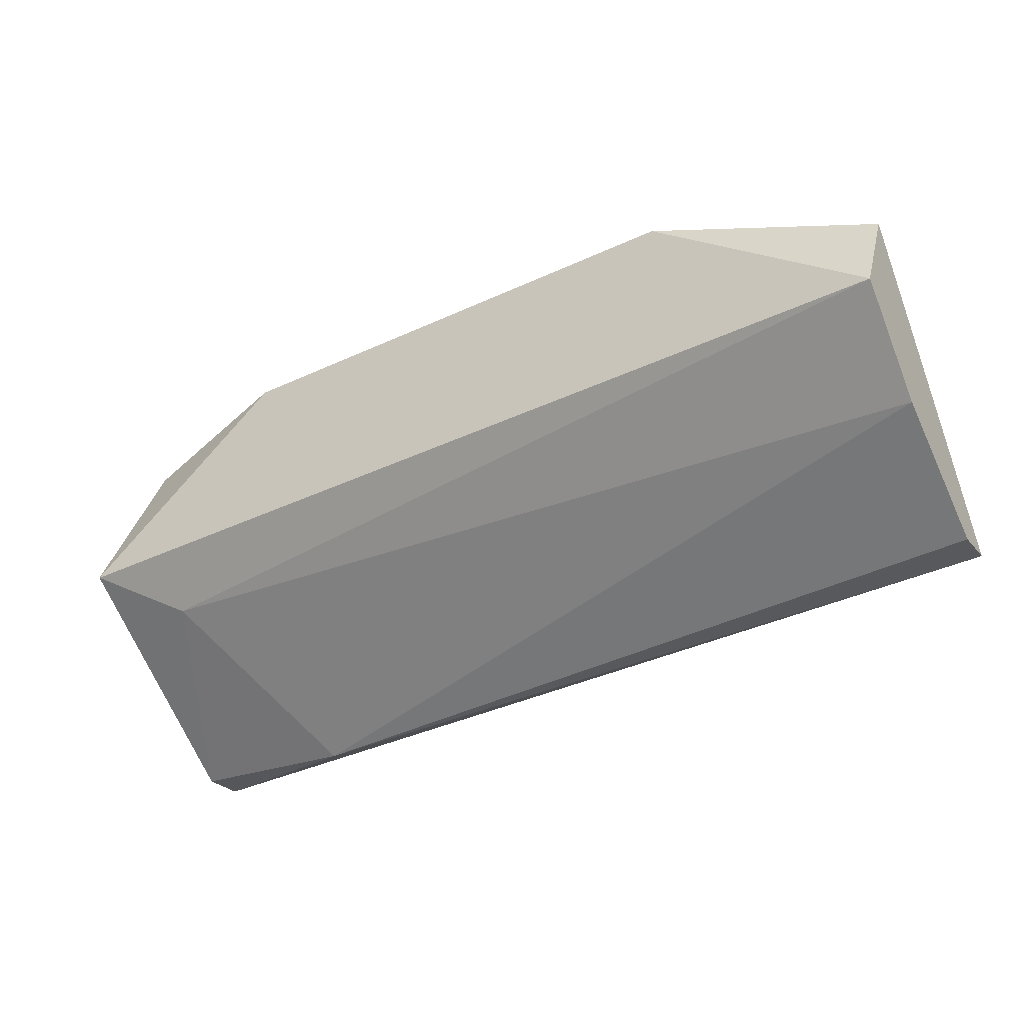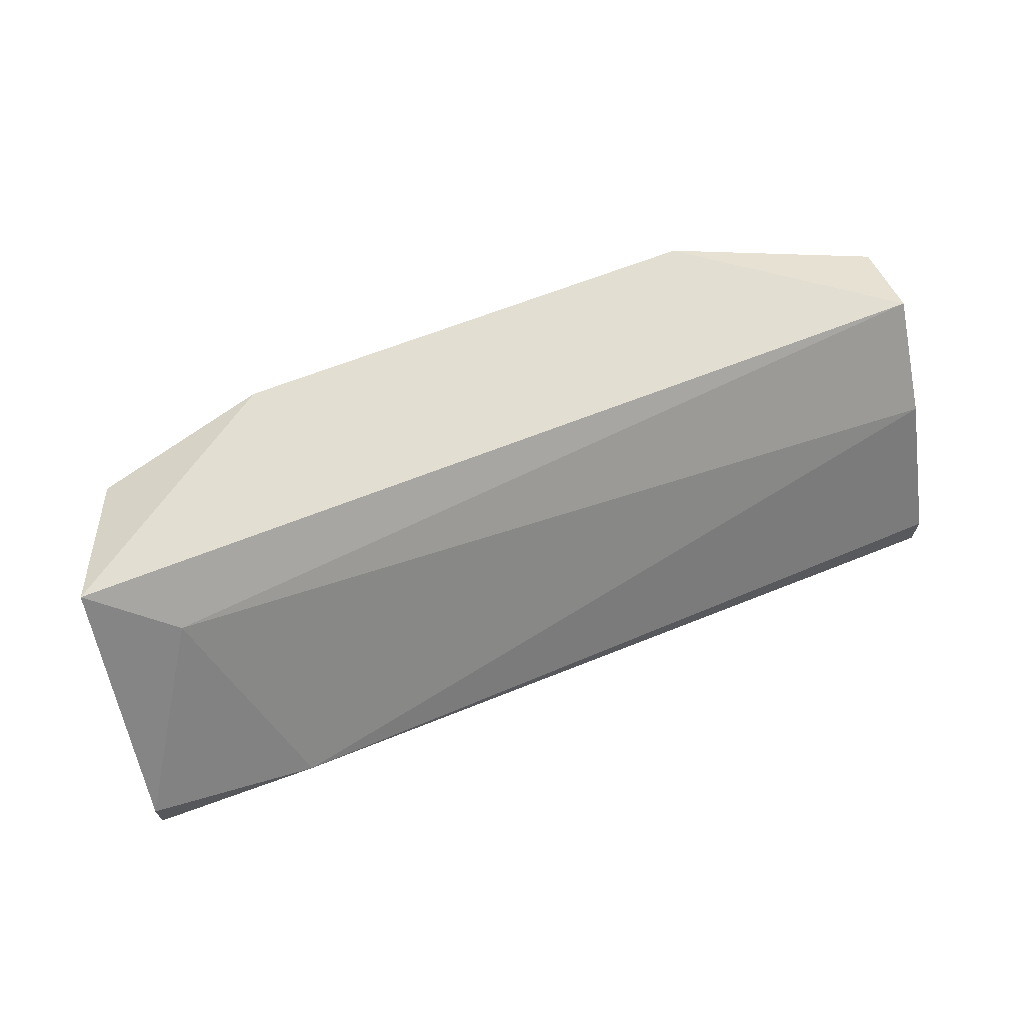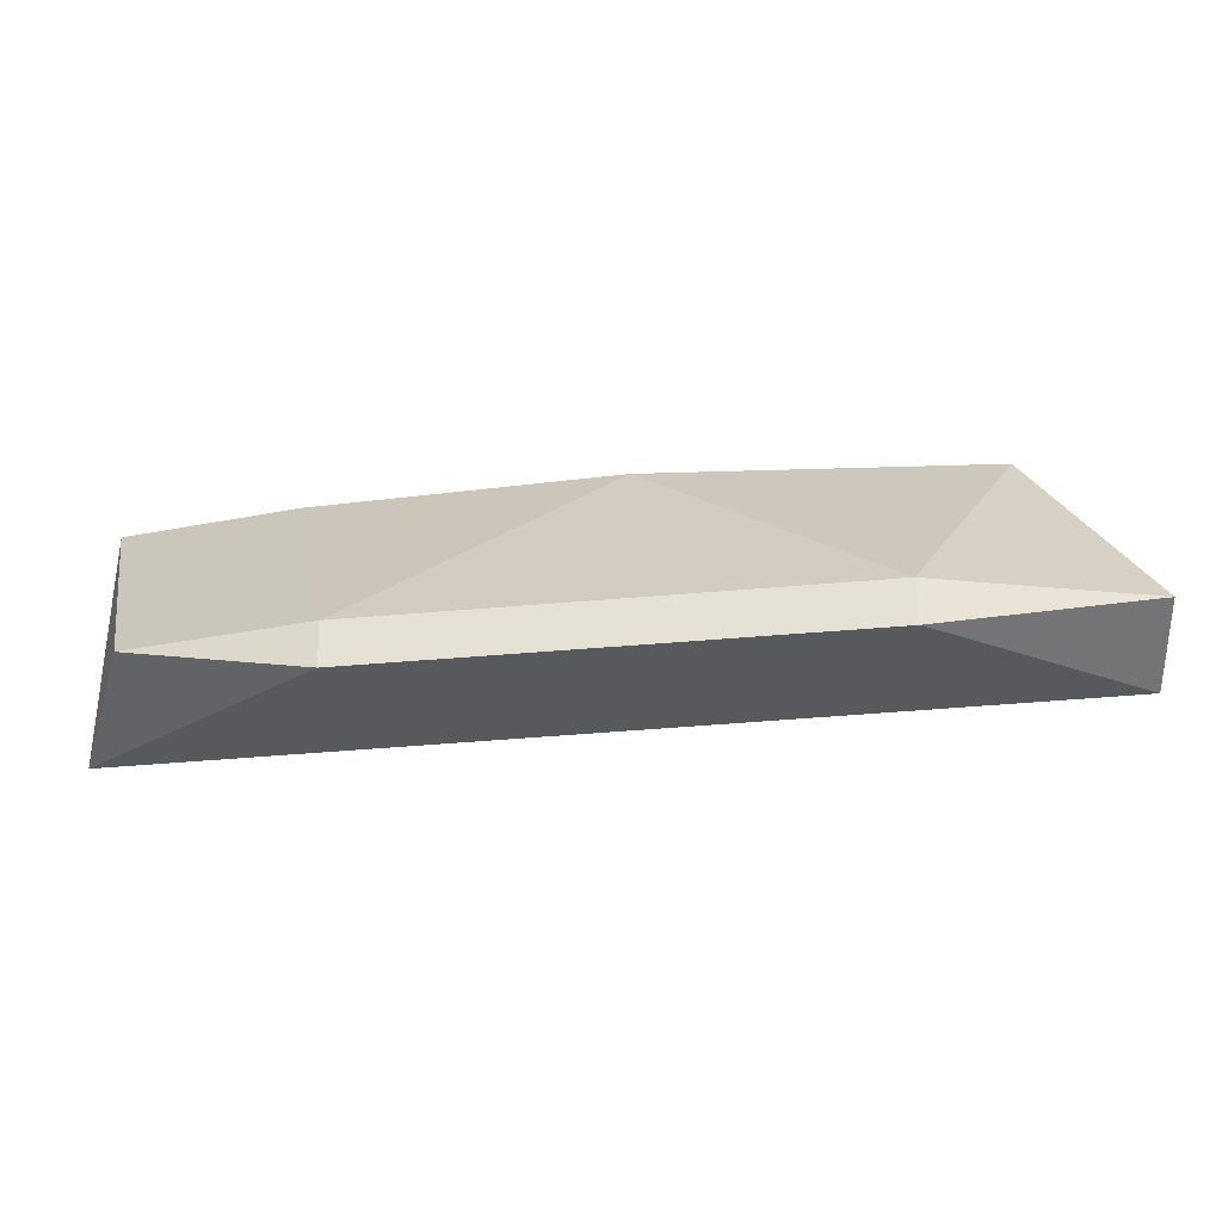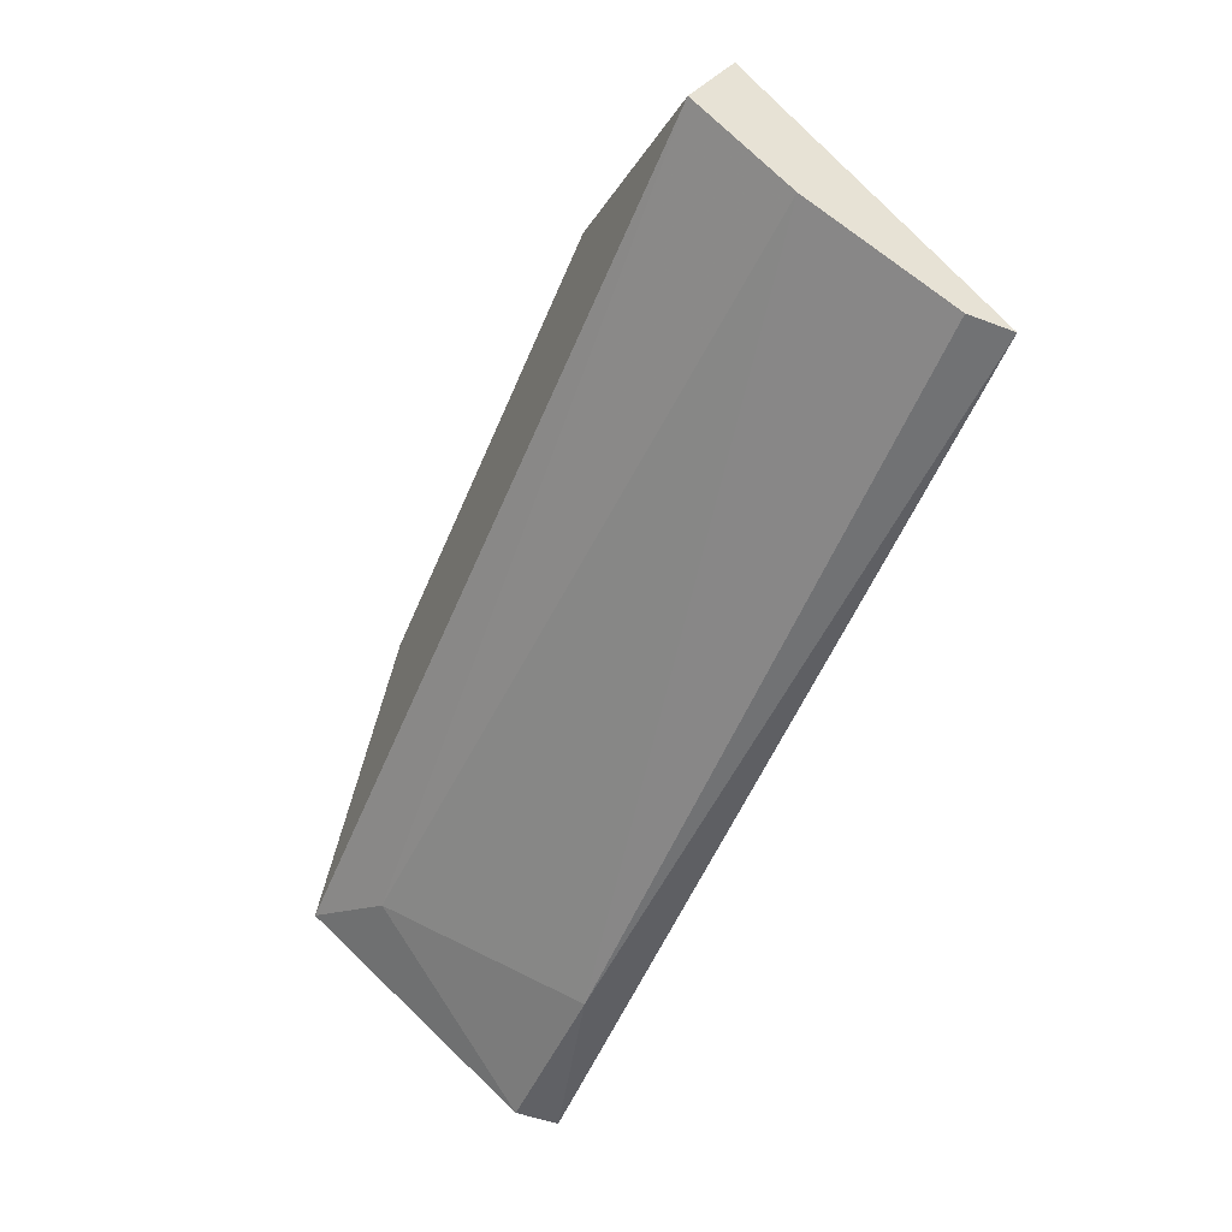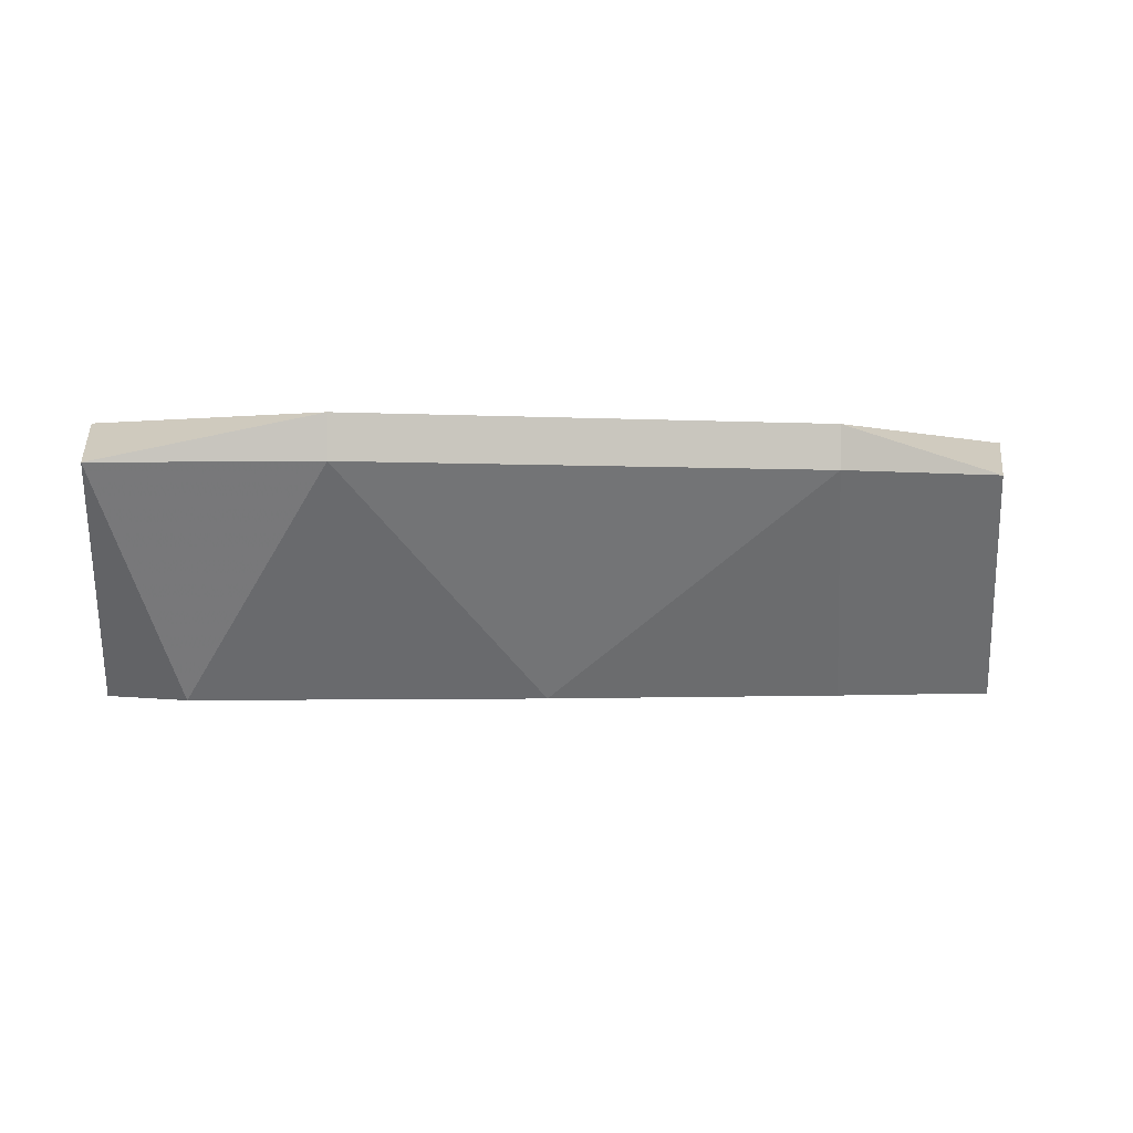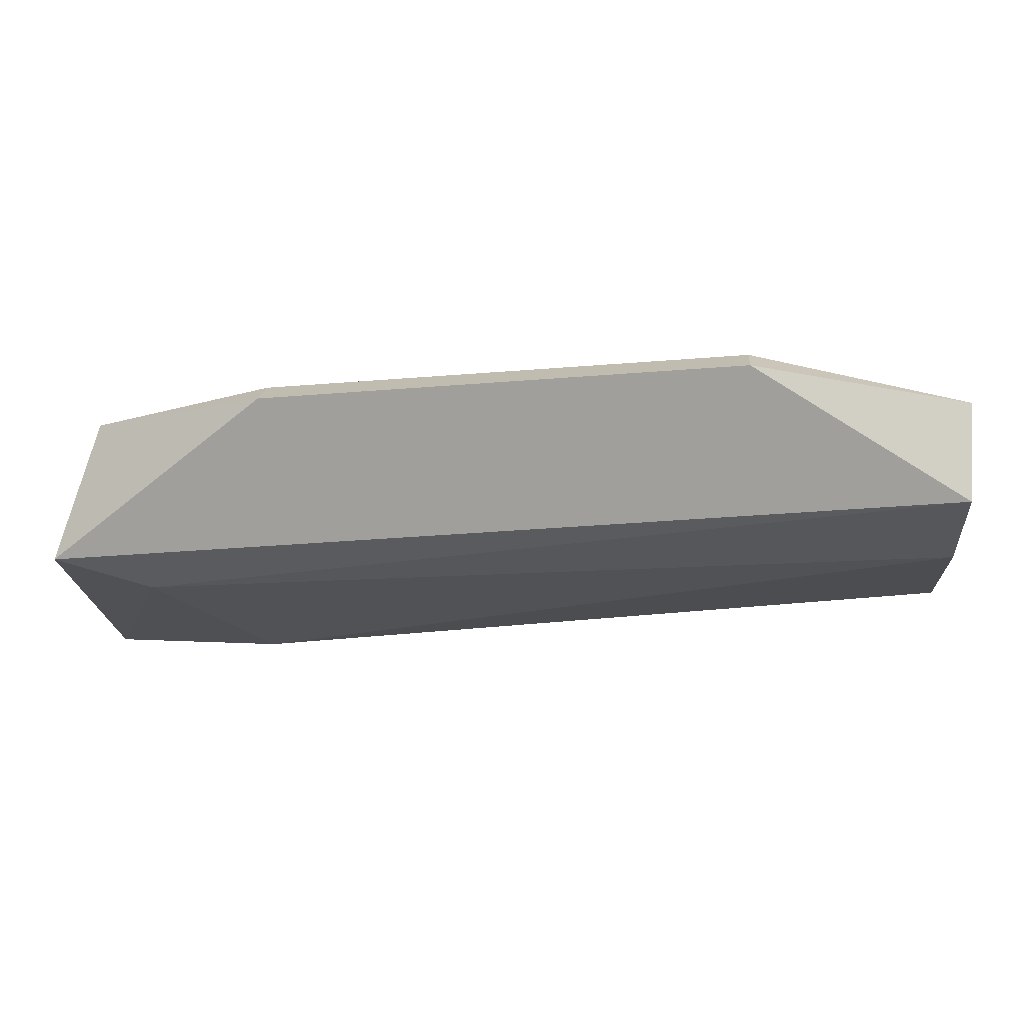
<metadata>
{"format":"obj","ext":"obj","renderer":"f3d","projection":"perspective","resolution":1024,"background":"white","views":[{"elev":-26.7,"azim":30.6,"up":"+Y"},{"elev":67.5,"azim":-16.0,"up":"+Z"},{"elev":60.6,"azim":-1.8,"up":"+Y"},{"elev":-49.0,"azim":67.4,"up":"+Y"},{"elev":-1.6,"azim":172.5,"up":"+Z"},{"elev":17.9,"azim":5.0,"up":"+Y"}]}
</metadata>
<code>
v -0.03582 0.08201 0.002464
v -0.01035 0.09633 0.01042
v -0.01035 0.09633 0.008831
v -0.002389 0.0852 0.000873
v -0.02945 0.08838 0.000873
v -0.03582 0.08838 0.01042
v -0.002389 0.09156 0.01042
v -0.03422 0.09315 0.008831
v -0.005573 0.08997 0.000873
v -0.002389 0.08838 0.007238
v -0.03582 0.08679 0.000873
v -0.002389 0.09474 0.008831
v -0.02945 0.08201 0.002464
v -0.03582 0.08201 0.000873
v -0.02786 0.09474 0.01042
v -0.01831 0.08997 0.000873
v -0.02786 0.09474 0.008831
v -0.03264 0.08679 0.008831
v -0.002389 0.0852 0.002464
f 10 13 19
f 2 6 7
f 4 5 9
f 4 7 10
f 5 4 11
f 1 6 11
f 6 8 11
f 3 2 12
f 2 7 12
f 7 4 12
f 4 9 12
f 9 3 12
f 1 11 14
f 11 4 14
f 13 1 14
f 4 13 14
f 2 3 15
f 6 2 15
f 8 6 15
f 9 5 16
f 3 9 16
f 5 11 17
f 11 8 17
f 15 3 17
f 8 15 17
f 3 16 17
f 16 5 17
f 6 1 18
f 7 6 18
f 10 7 18
f 1 13 18
f 13 10 18
f 4 10 19
f 13 4 19

</code>
